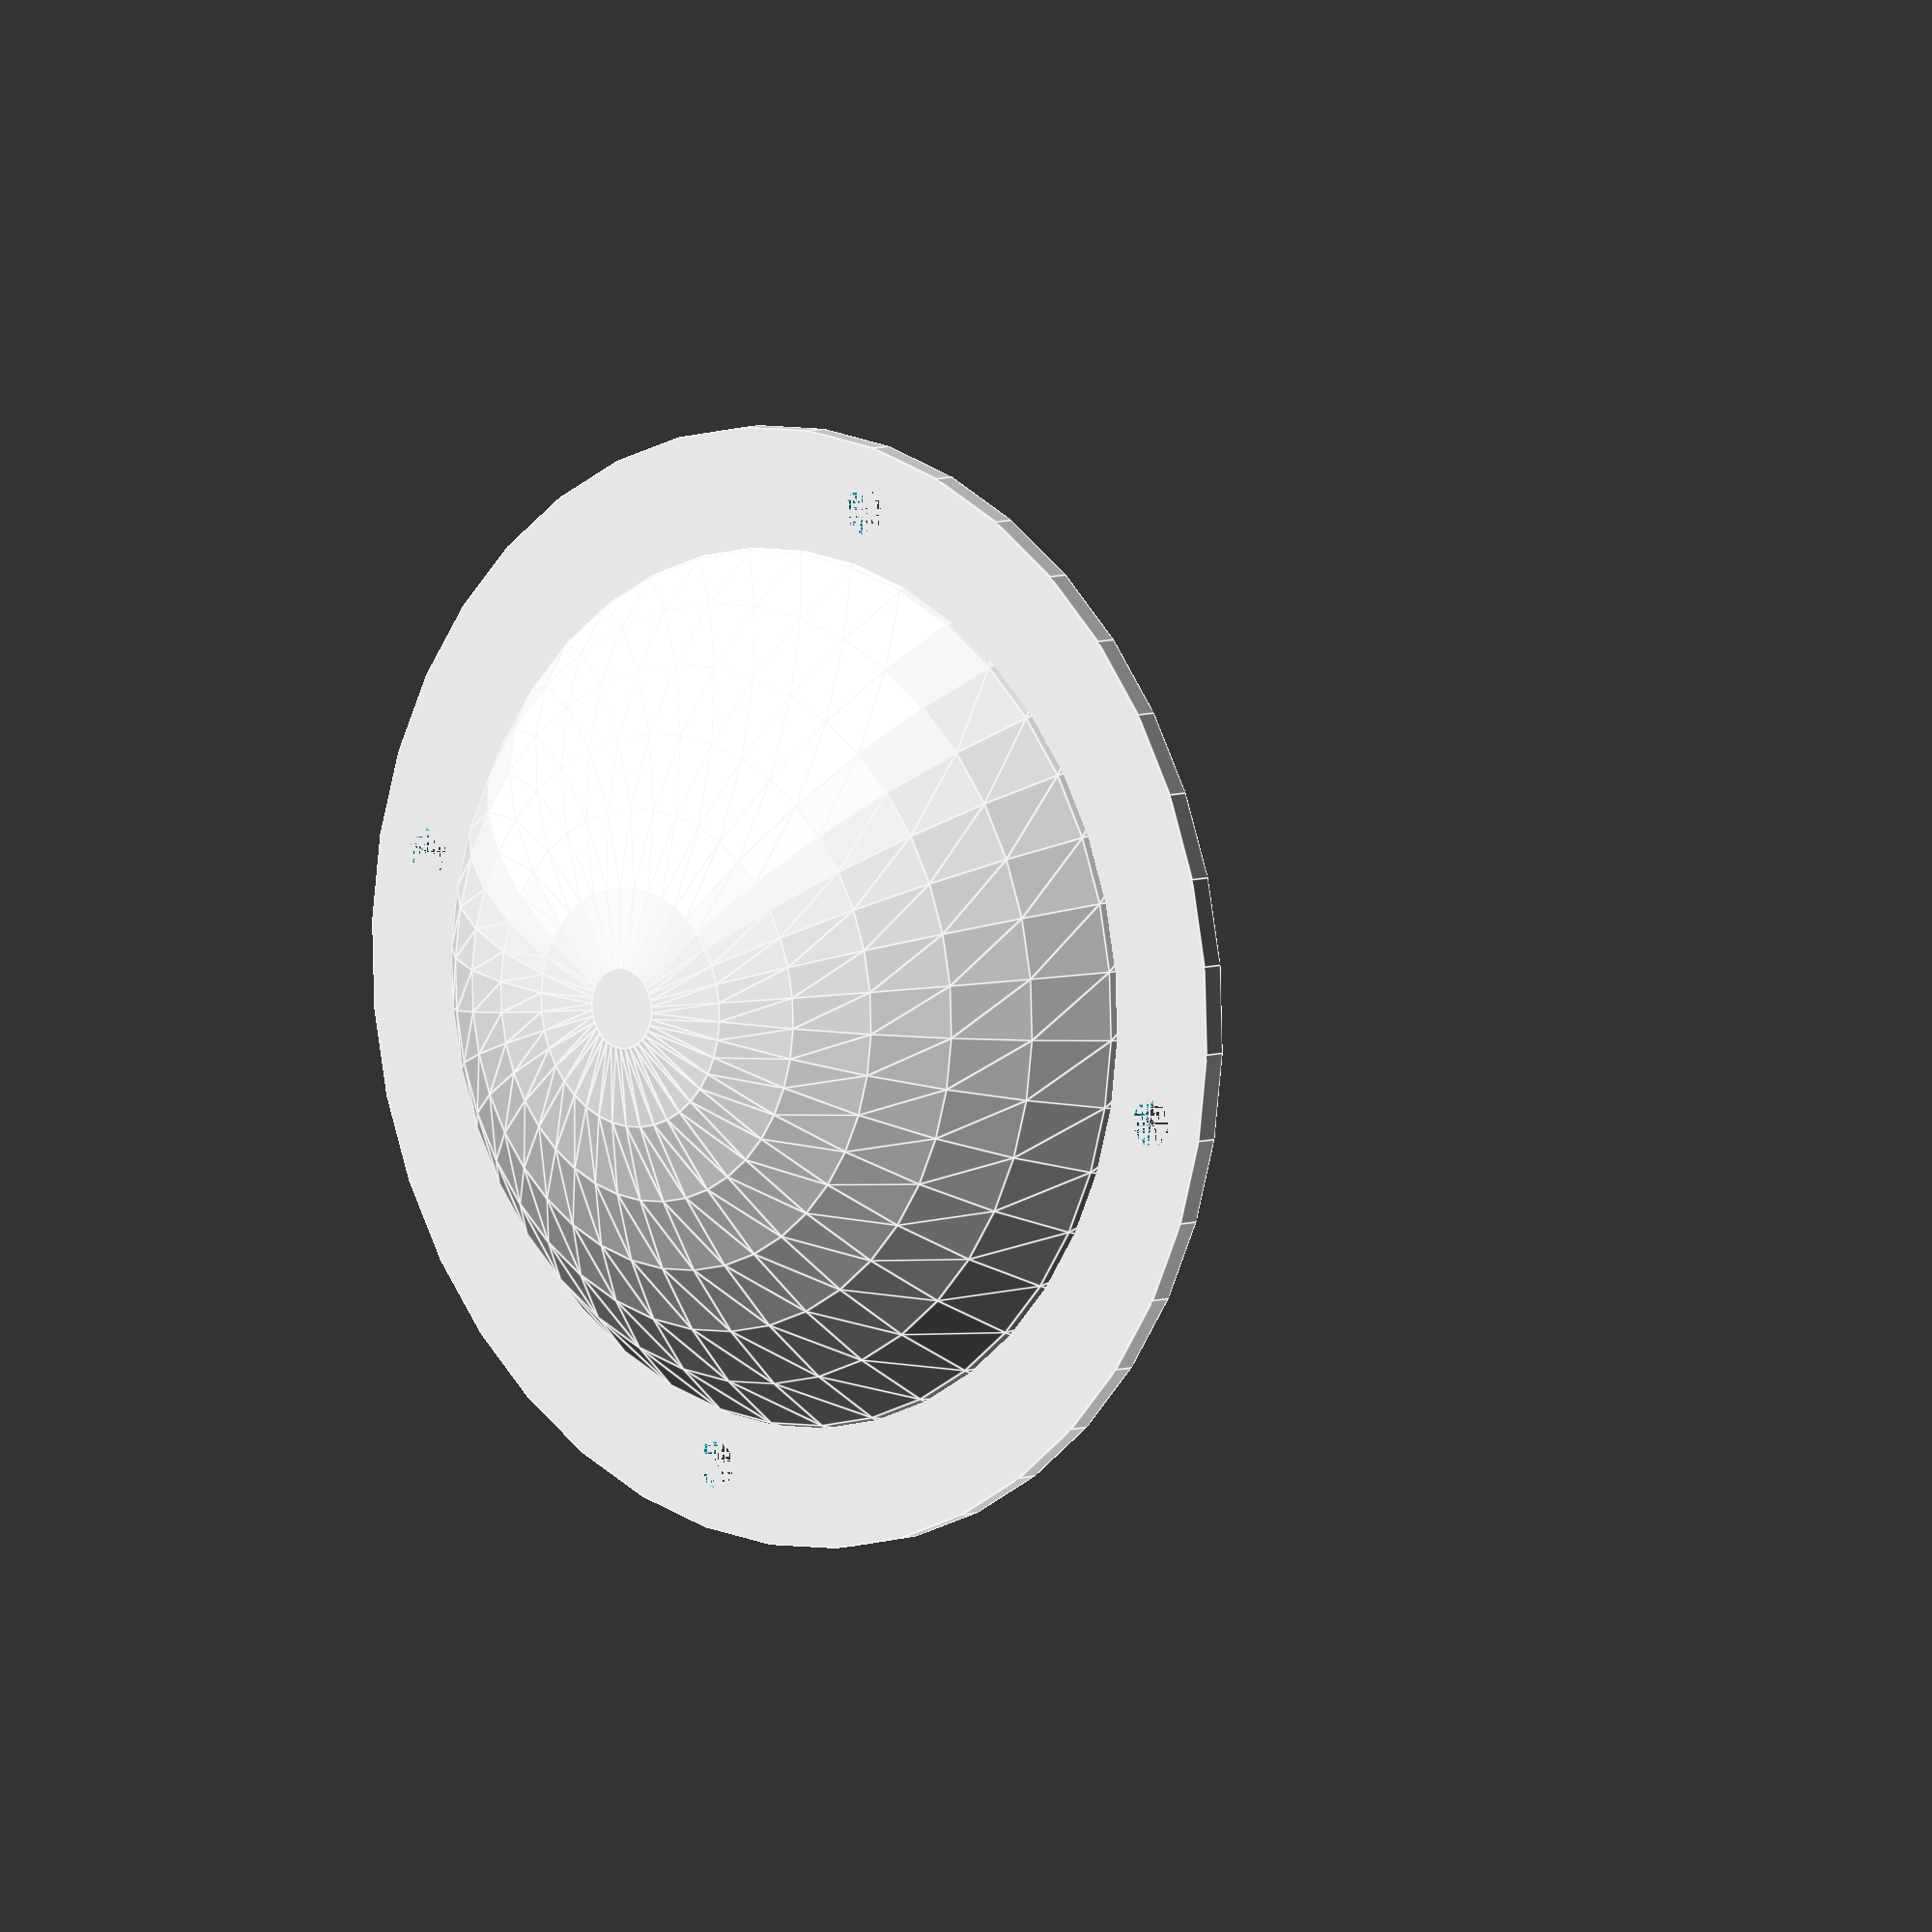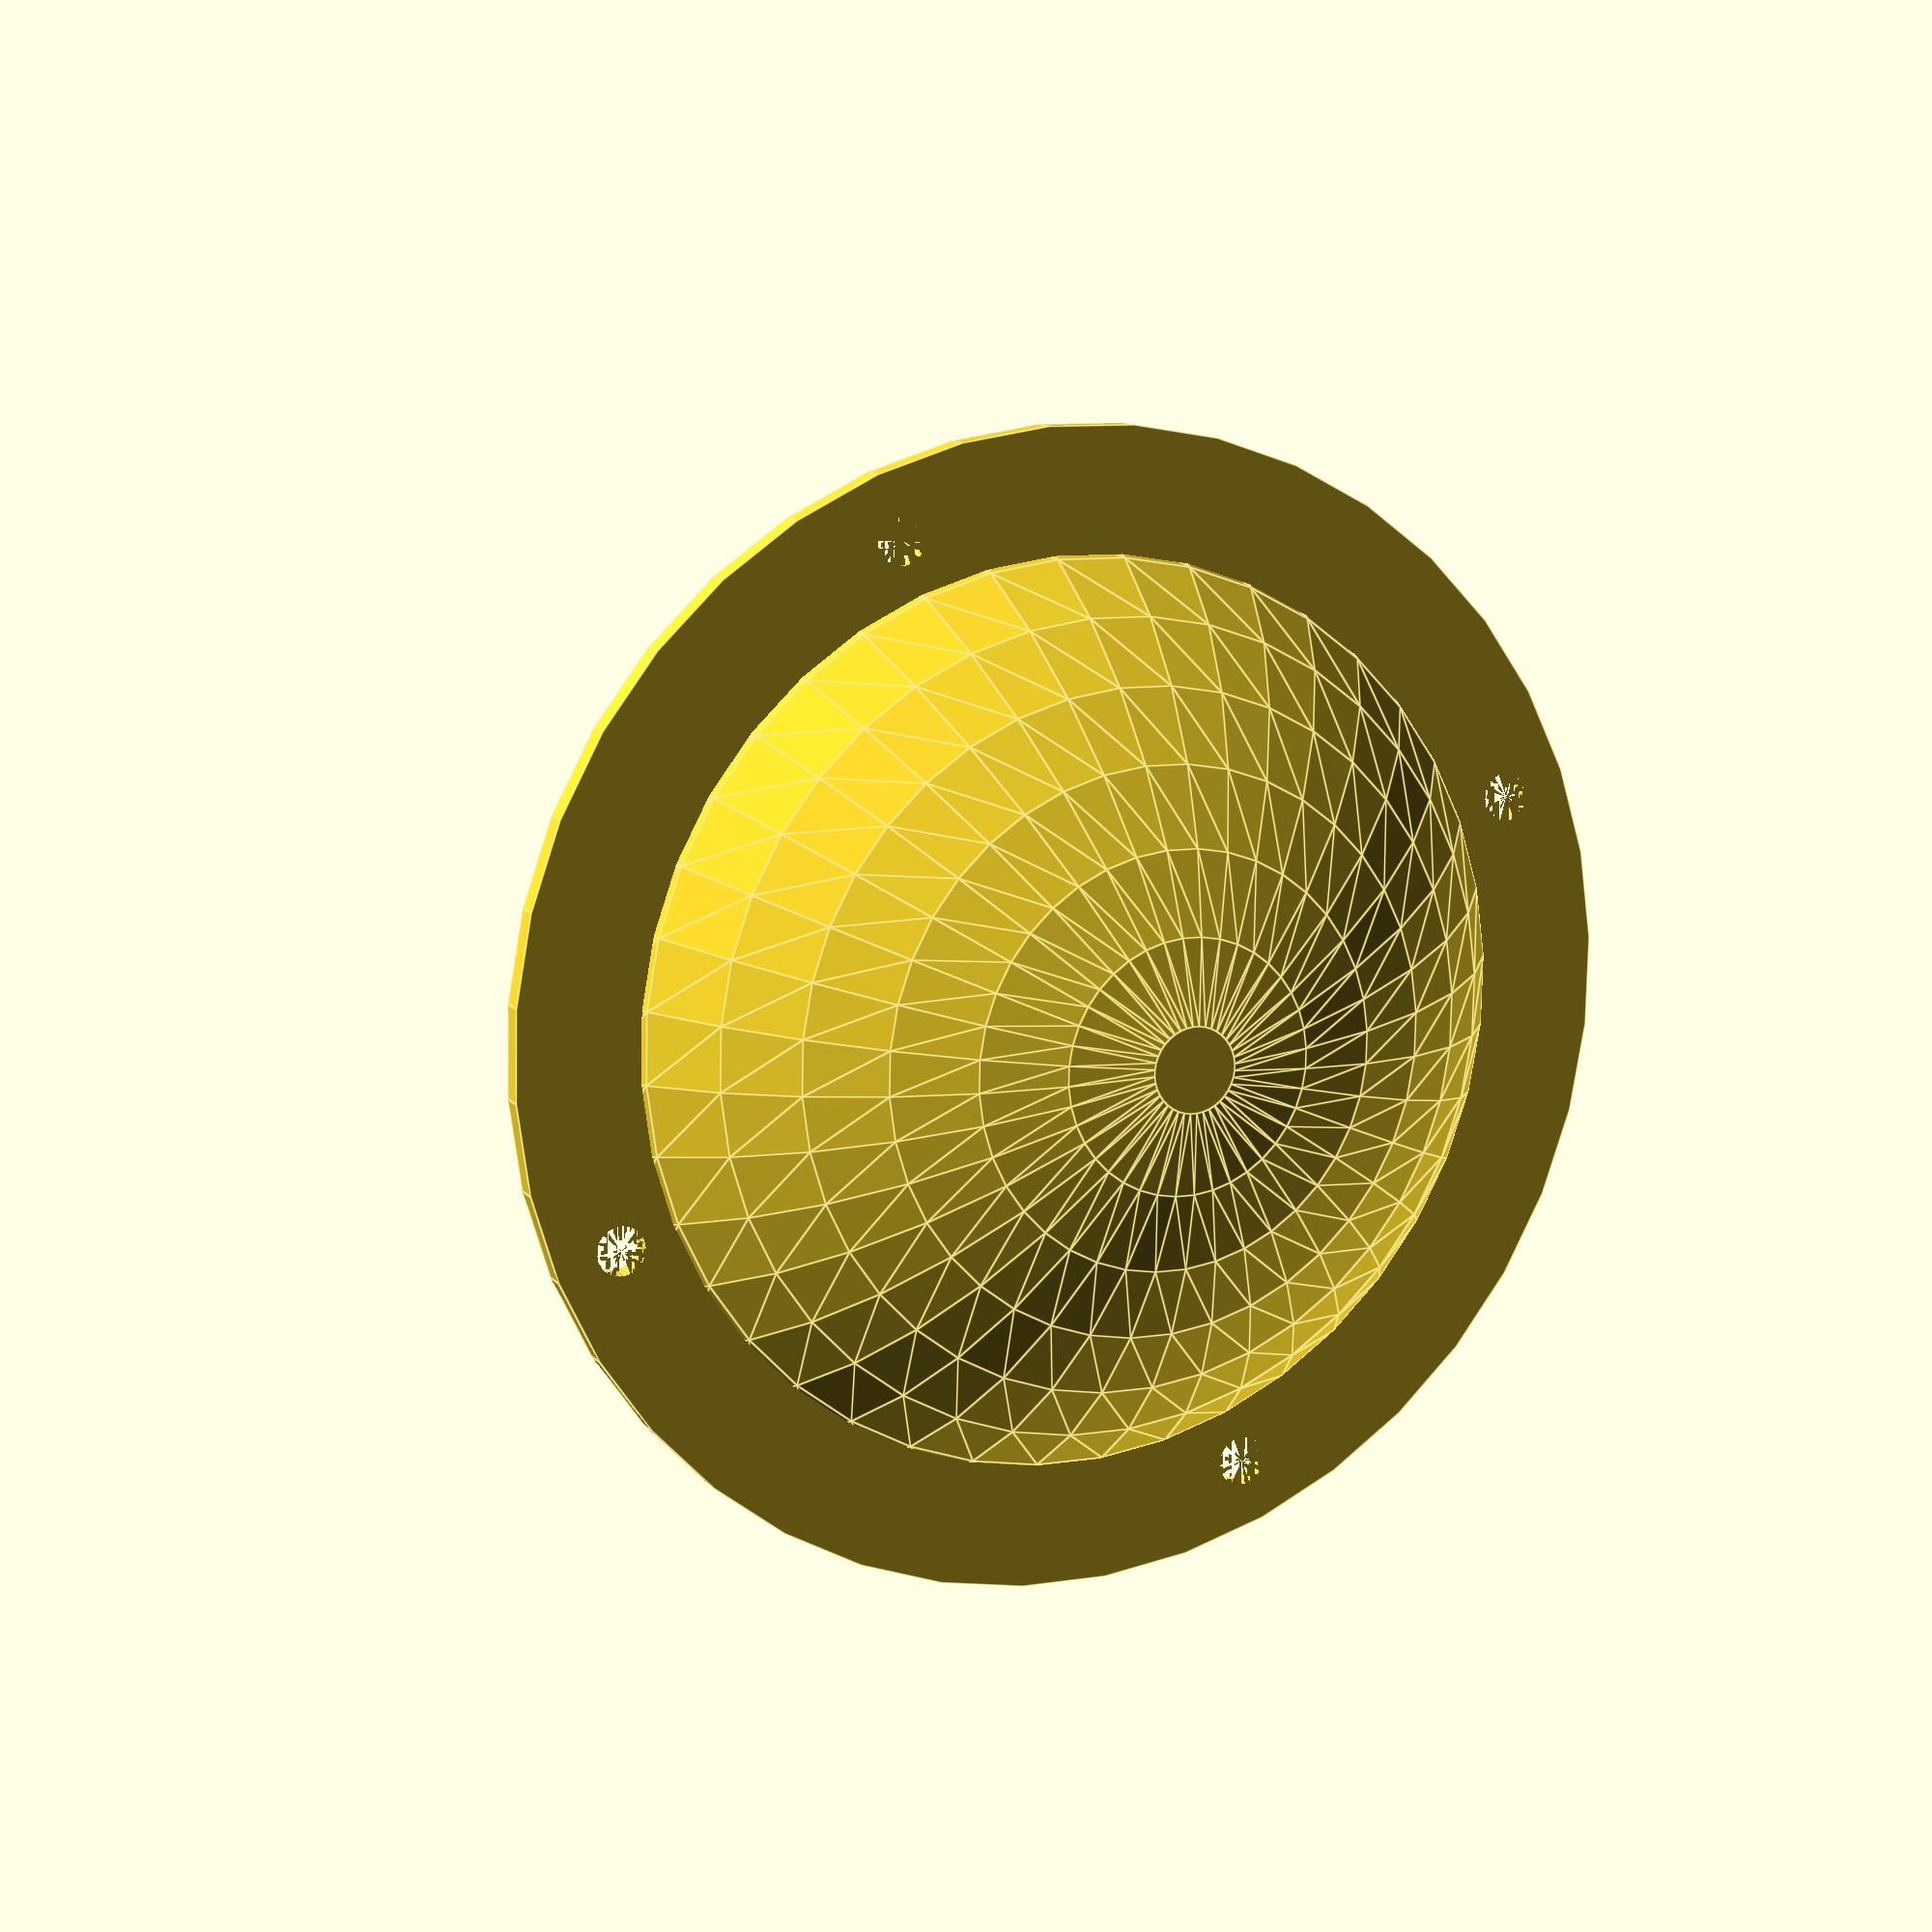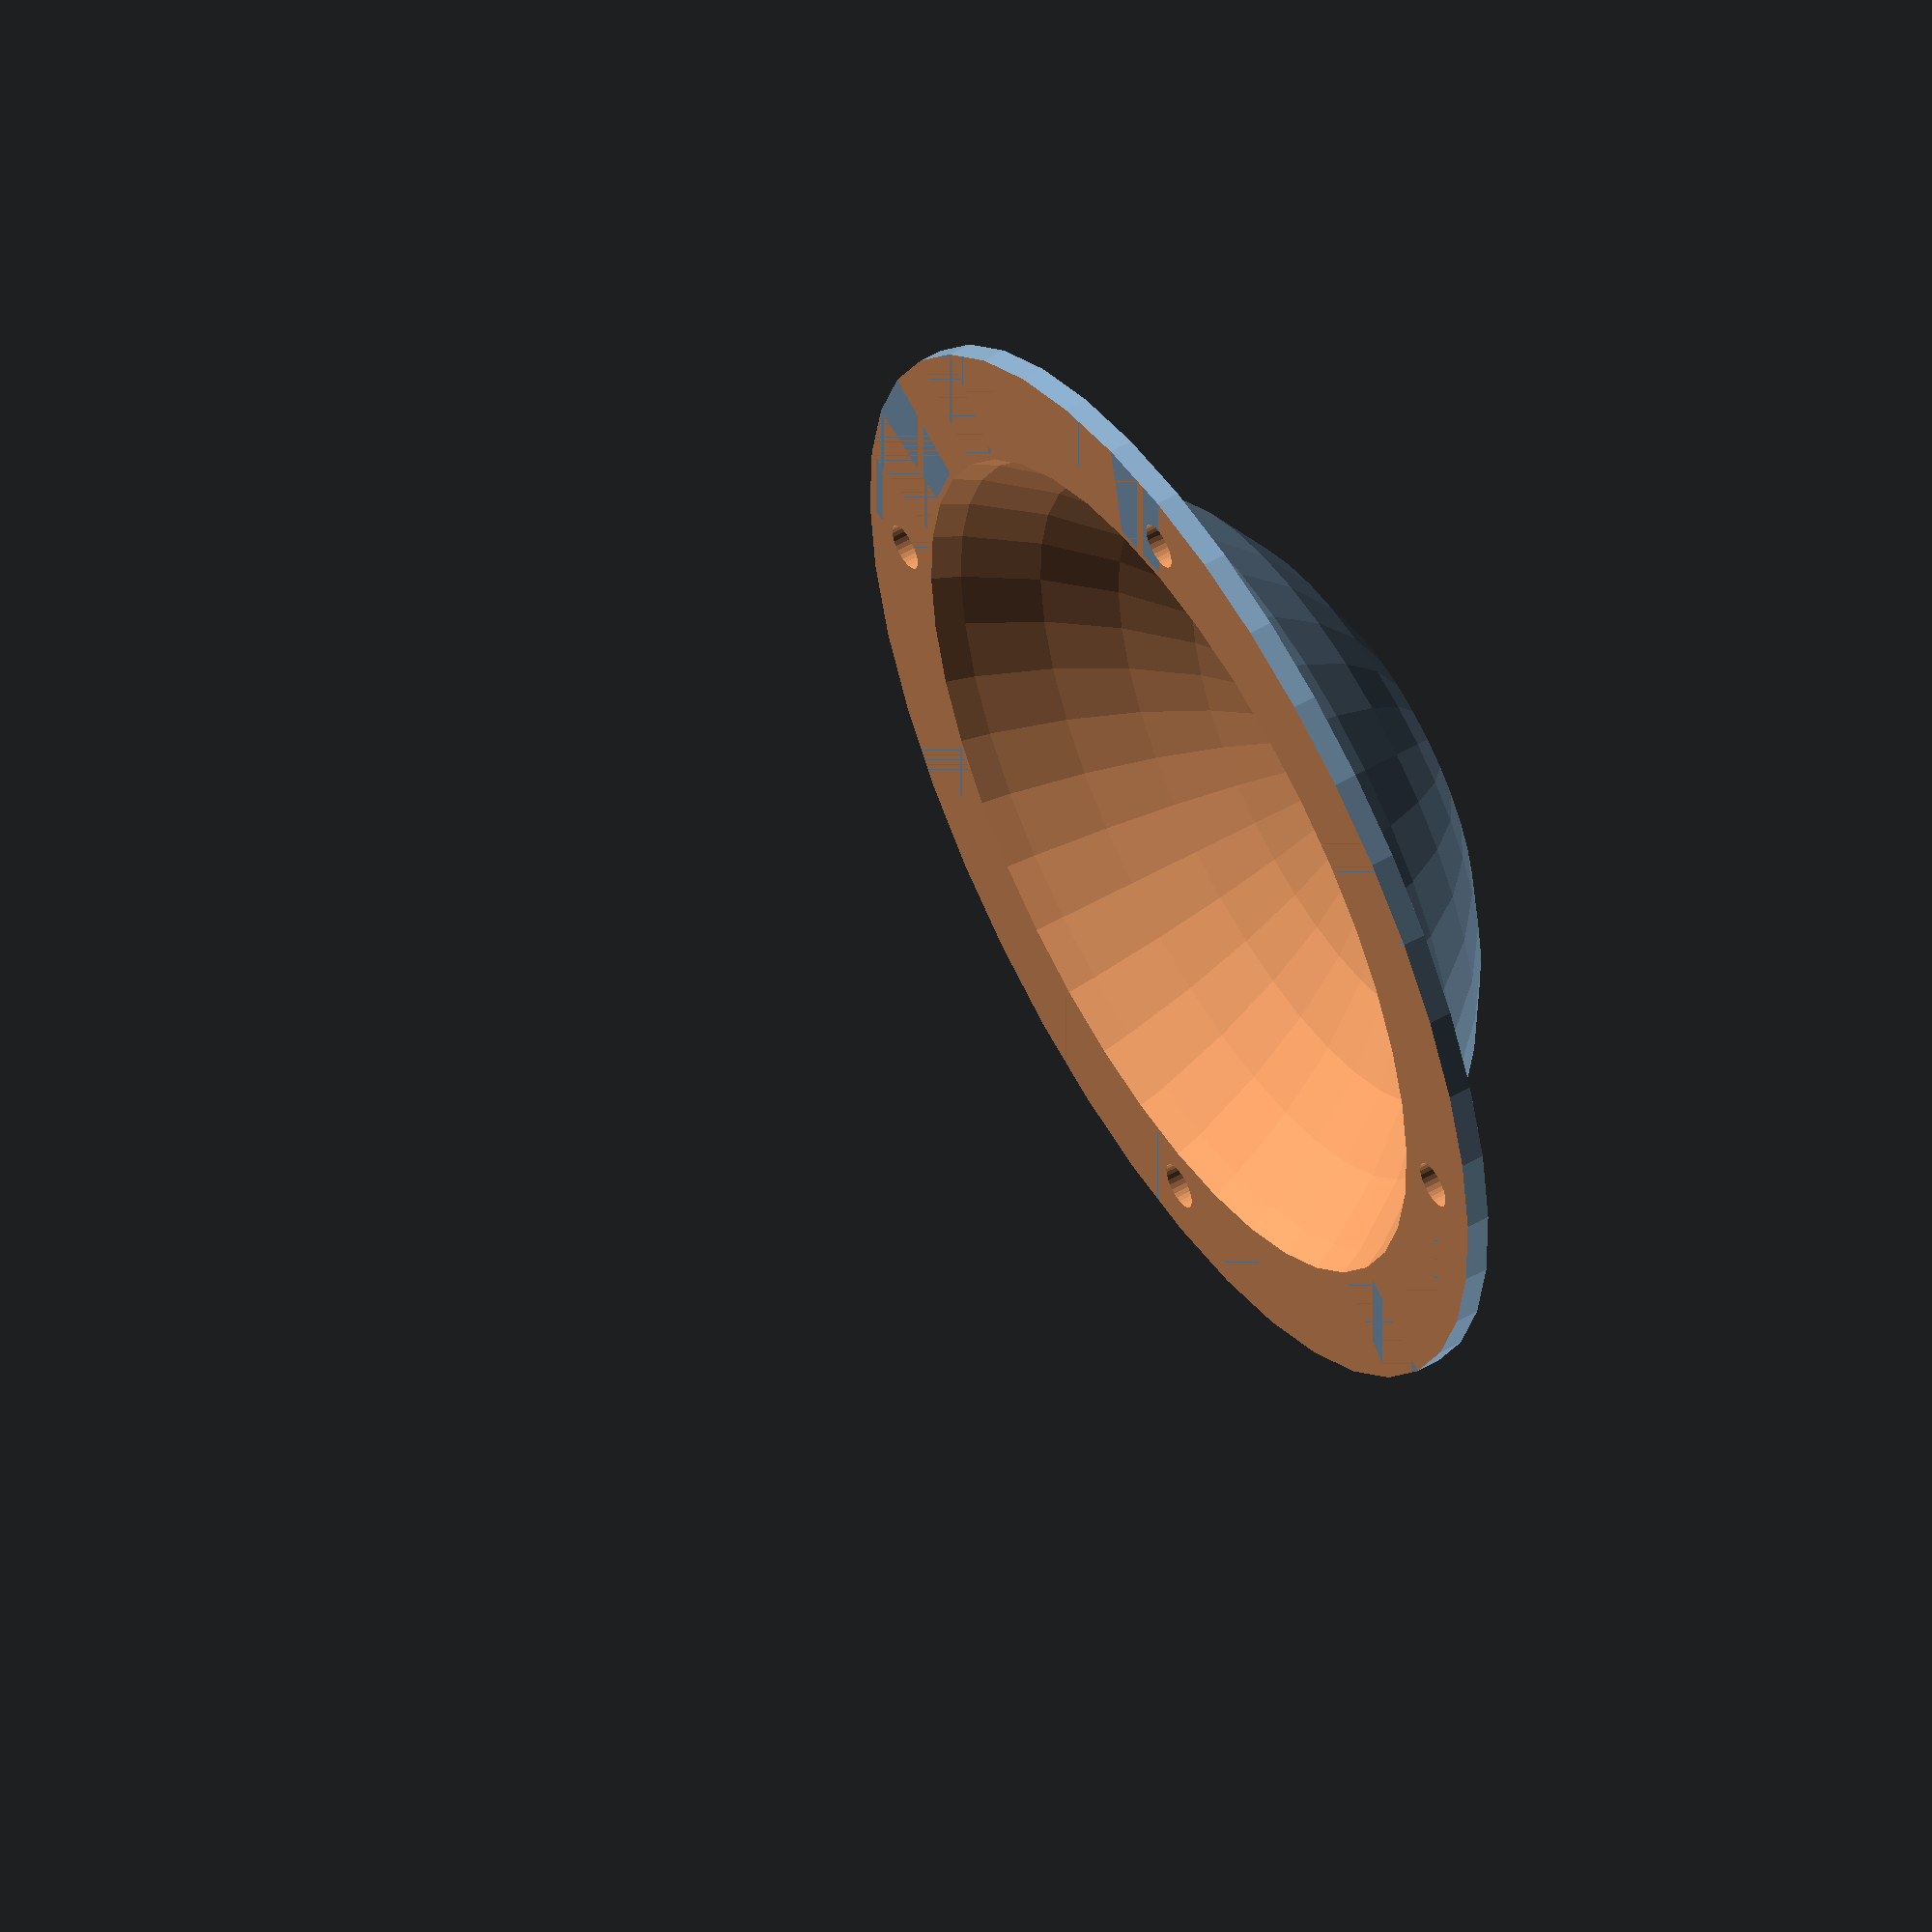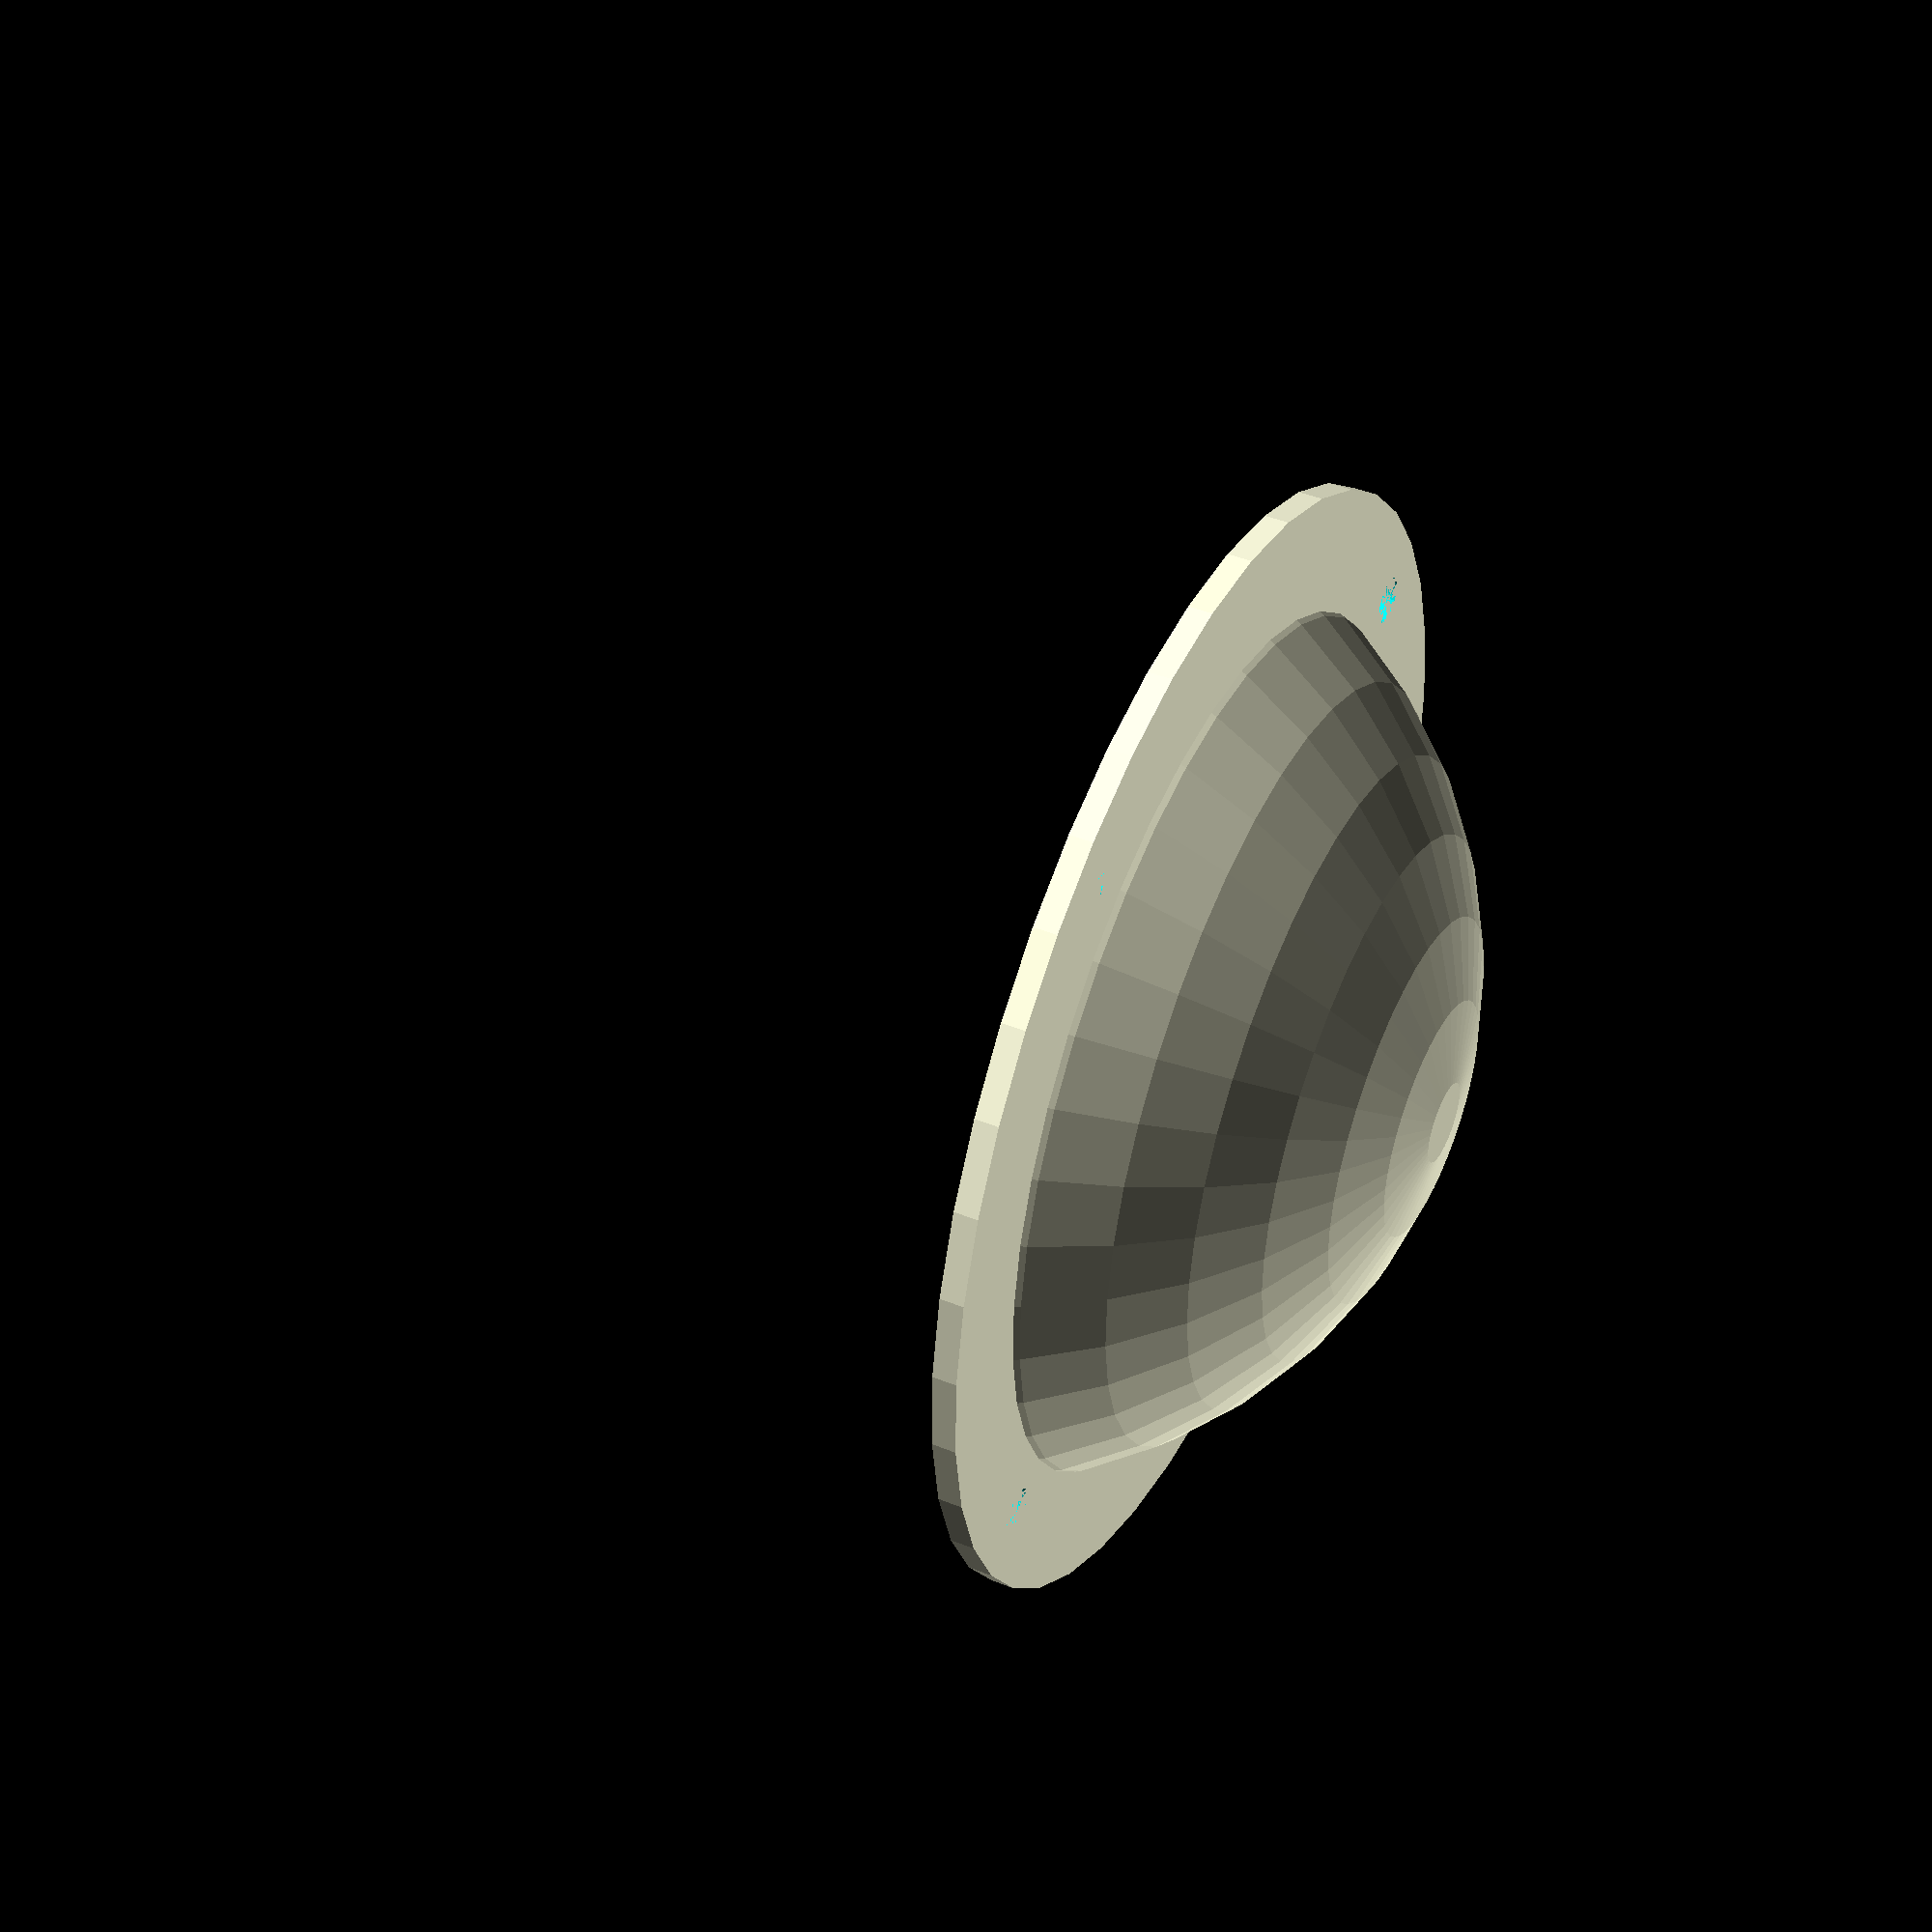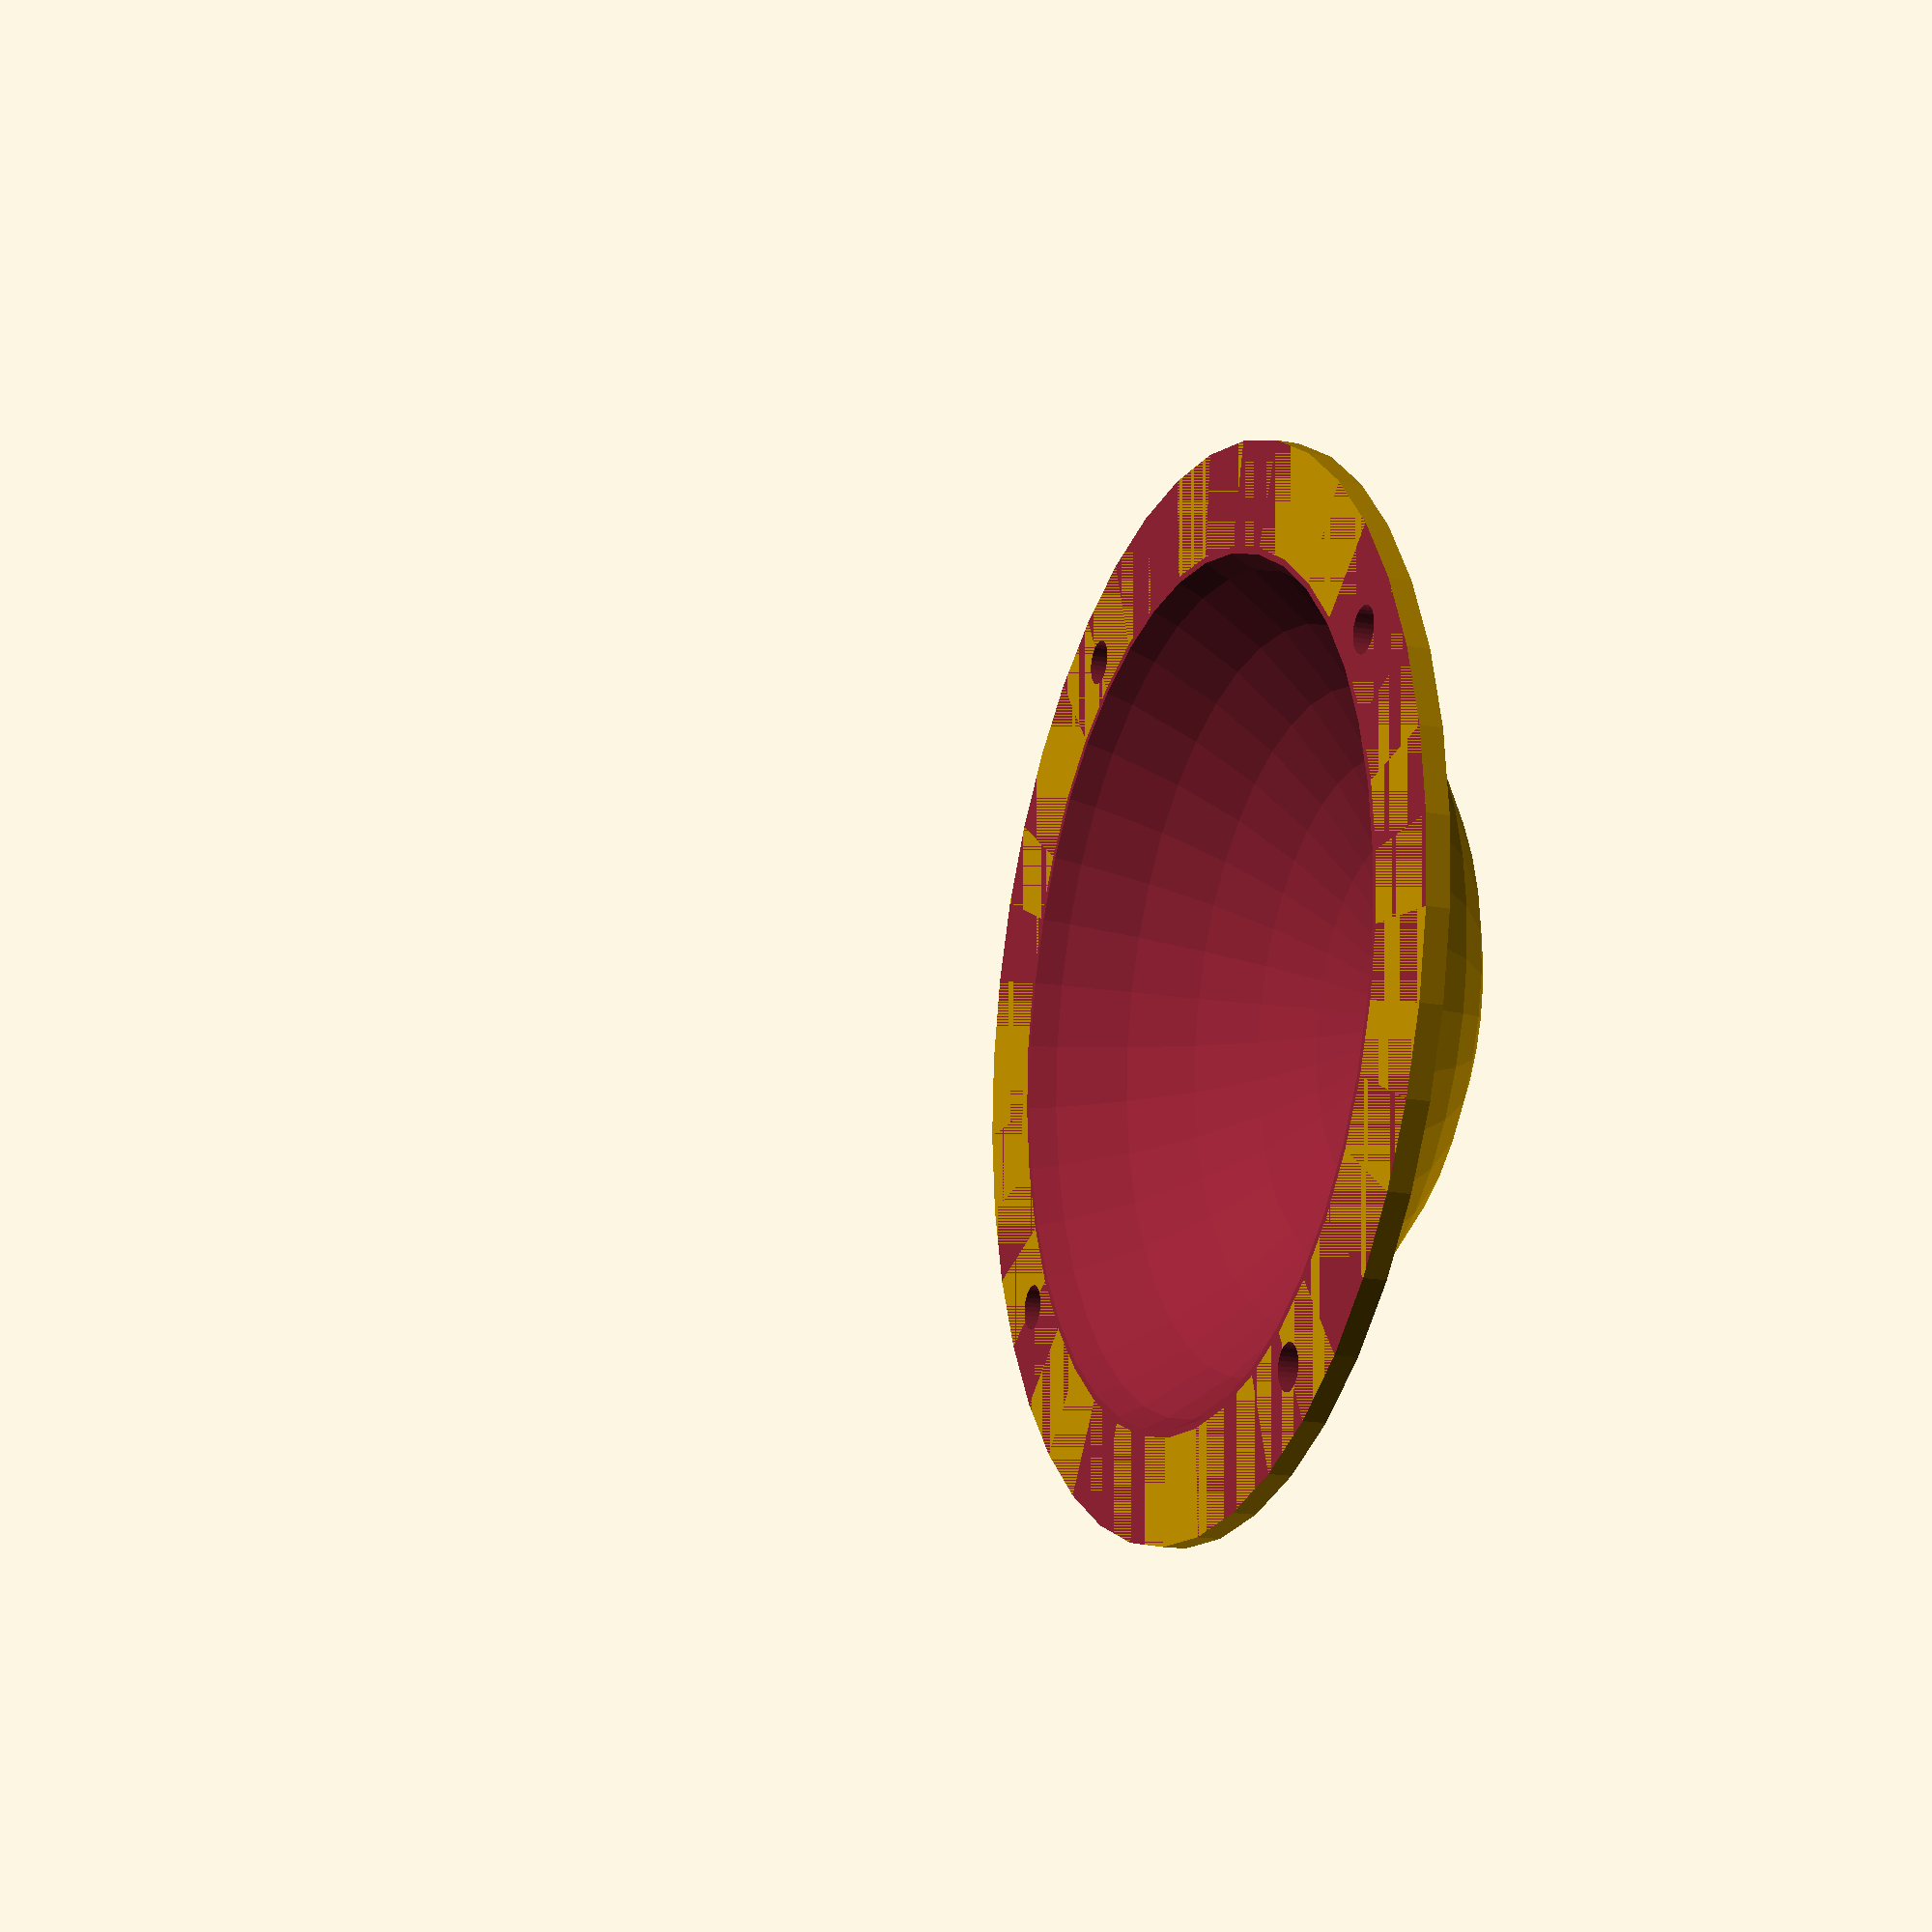
<openscad>
module placa(hc1, dc1, fnc1, des1, fnes, hc2, des2){
    difference(){
        esferaHueca(des1, fnes, hc2, des2);
        translate([0,41.5,-2])
        cylinder (h = hc1, d=dc1, $fn=fnc1);
        translate([41.5,0,-2])
        cylinder (h = hc1, d=dc1, $fn=fnc1);
        translate([0,-41.5,-2])
        cylinder (h = hc1, d=dc1, $fn=fnc1);
        translate([-41.5,0,-2])
        cylinder (h = hc1, d=dc1, $fn=fnc1);
    }
} 

module esferaHueca(des1, fnes, hc2, des2){
    difference(){
        difference(){
           esfera(hc2, des2, fnes);
           translate([0,0,-20])
           sphere(d = des1, $fn = fnes); 
        }
    translate([0,0,-80])
    cylinder (h = 80, d=94, $fn=fnes);  
}
}

module esfera(hc2, des2, fnes){
    union(){
       difference(){
          cylinder (h = hc2, d=94, $fn=fnes);
          cylinder (h = hc2, d=64, $fn=fnes);
       }
       translate([0,0,-20])
       sphere(d = des2, $fn = fnes);
    }
}

placa(4, 4, 30, 85, 40, 2, 86);
</openscad>
<views>
elev=353.6 azim=11.6 roll=42.1 proj=o view=edges
elev=348.4 azim=68.7 roll=336.2 proj=p view=edges
elev=308.2 azim=272.2 roll=237.9 proj=o view=solid
elev=317.7 azim=59.5 roll=296.0 proj=p view=solid
elev=197.5 azim=117.7 roll=290.3 proj=p view=wireframe
</views>
